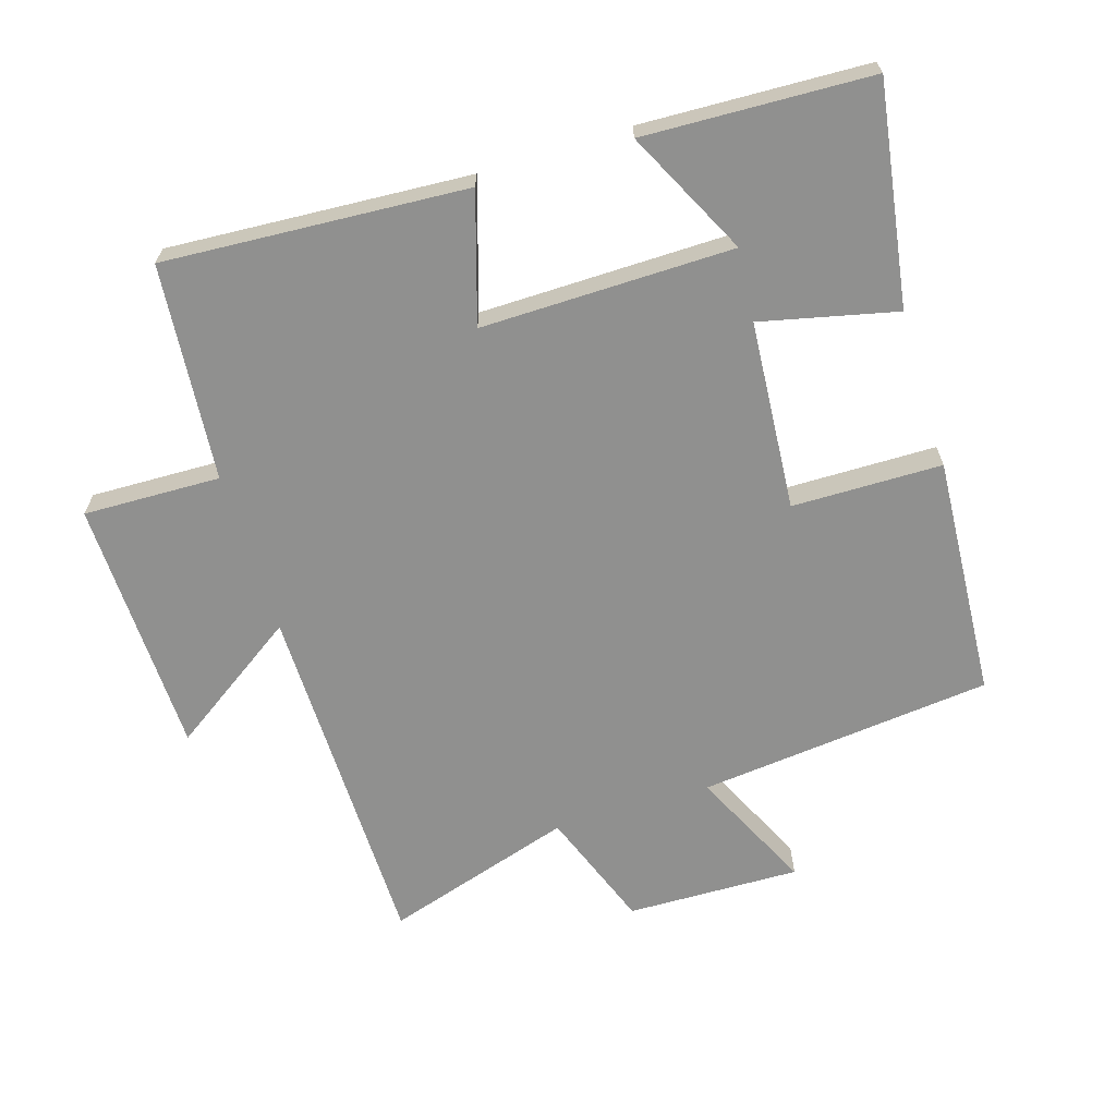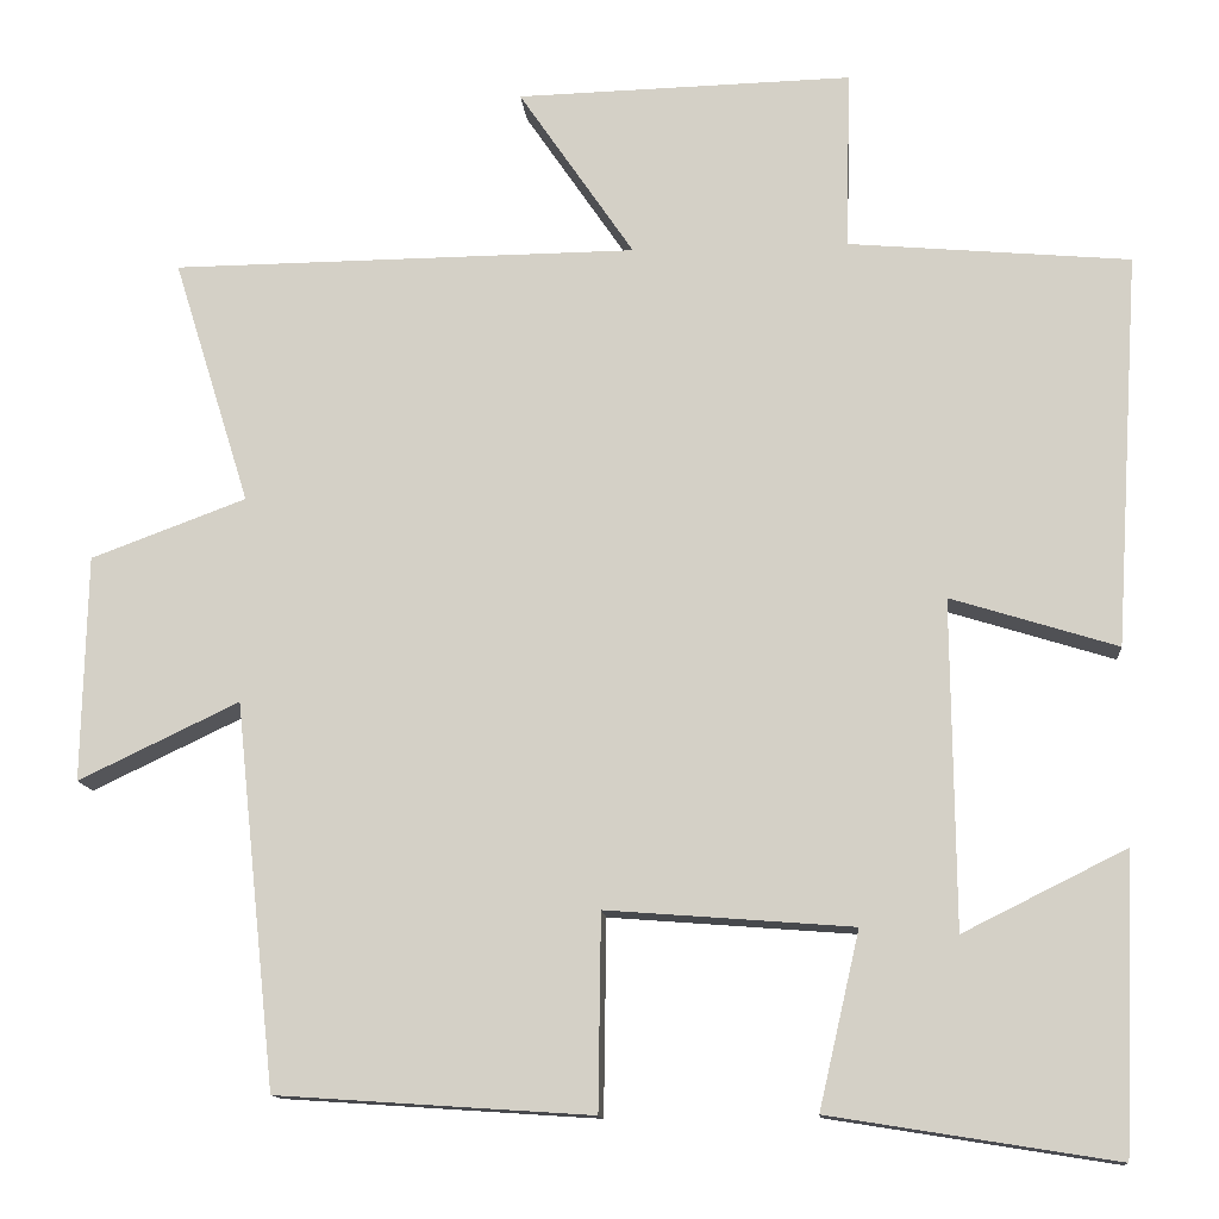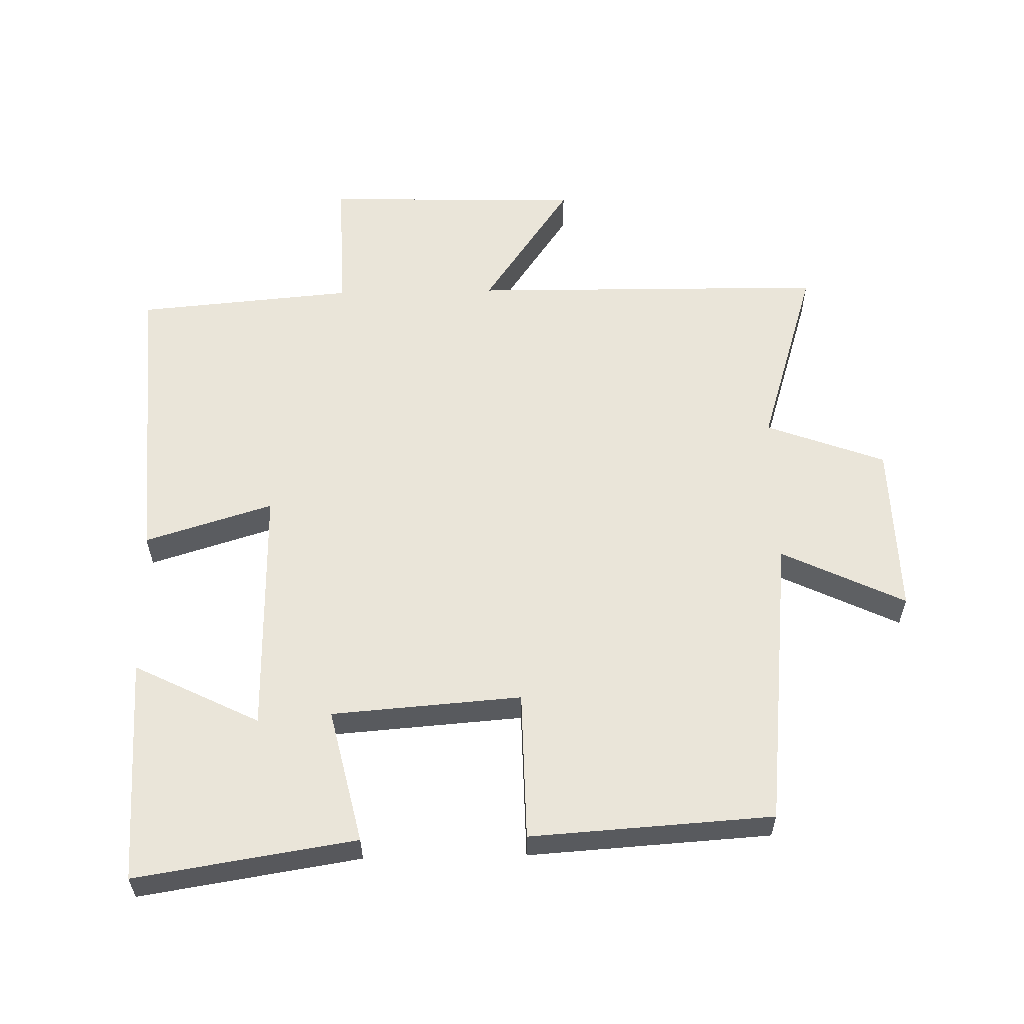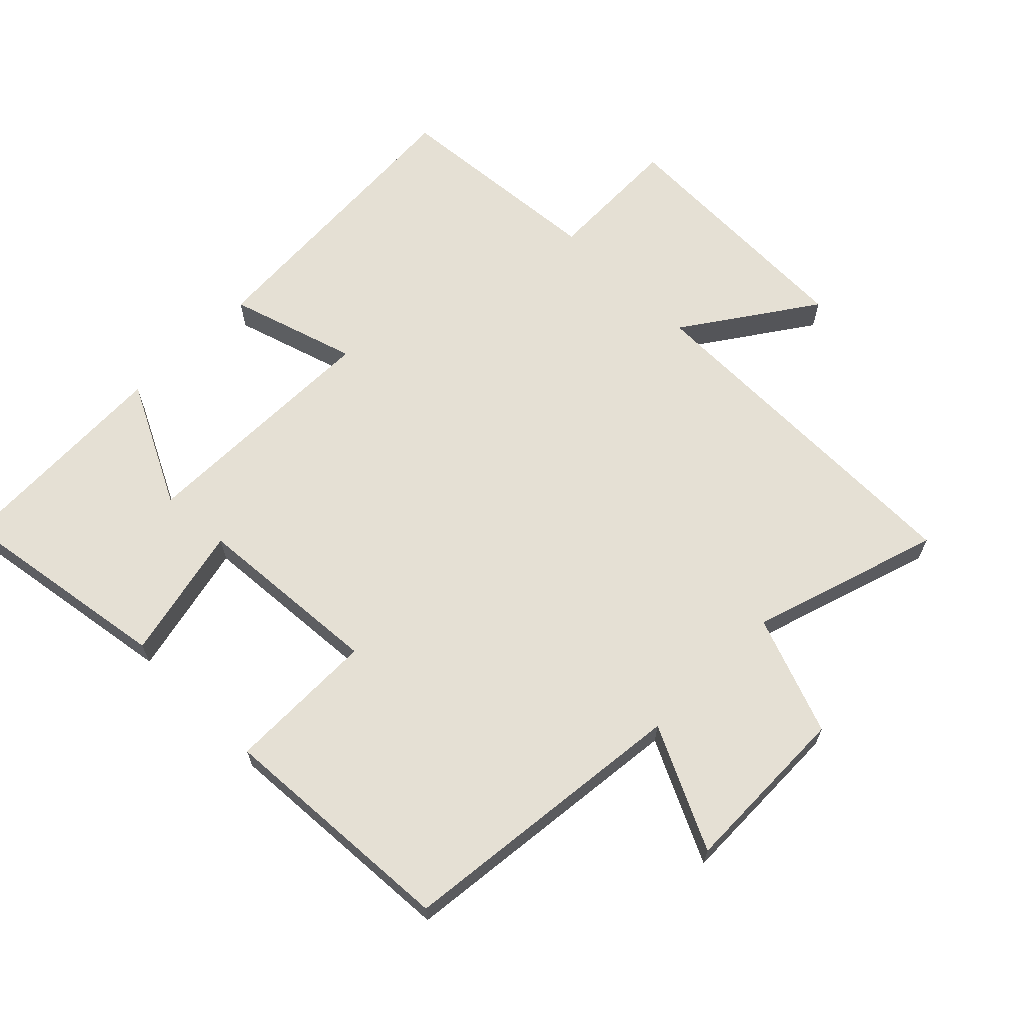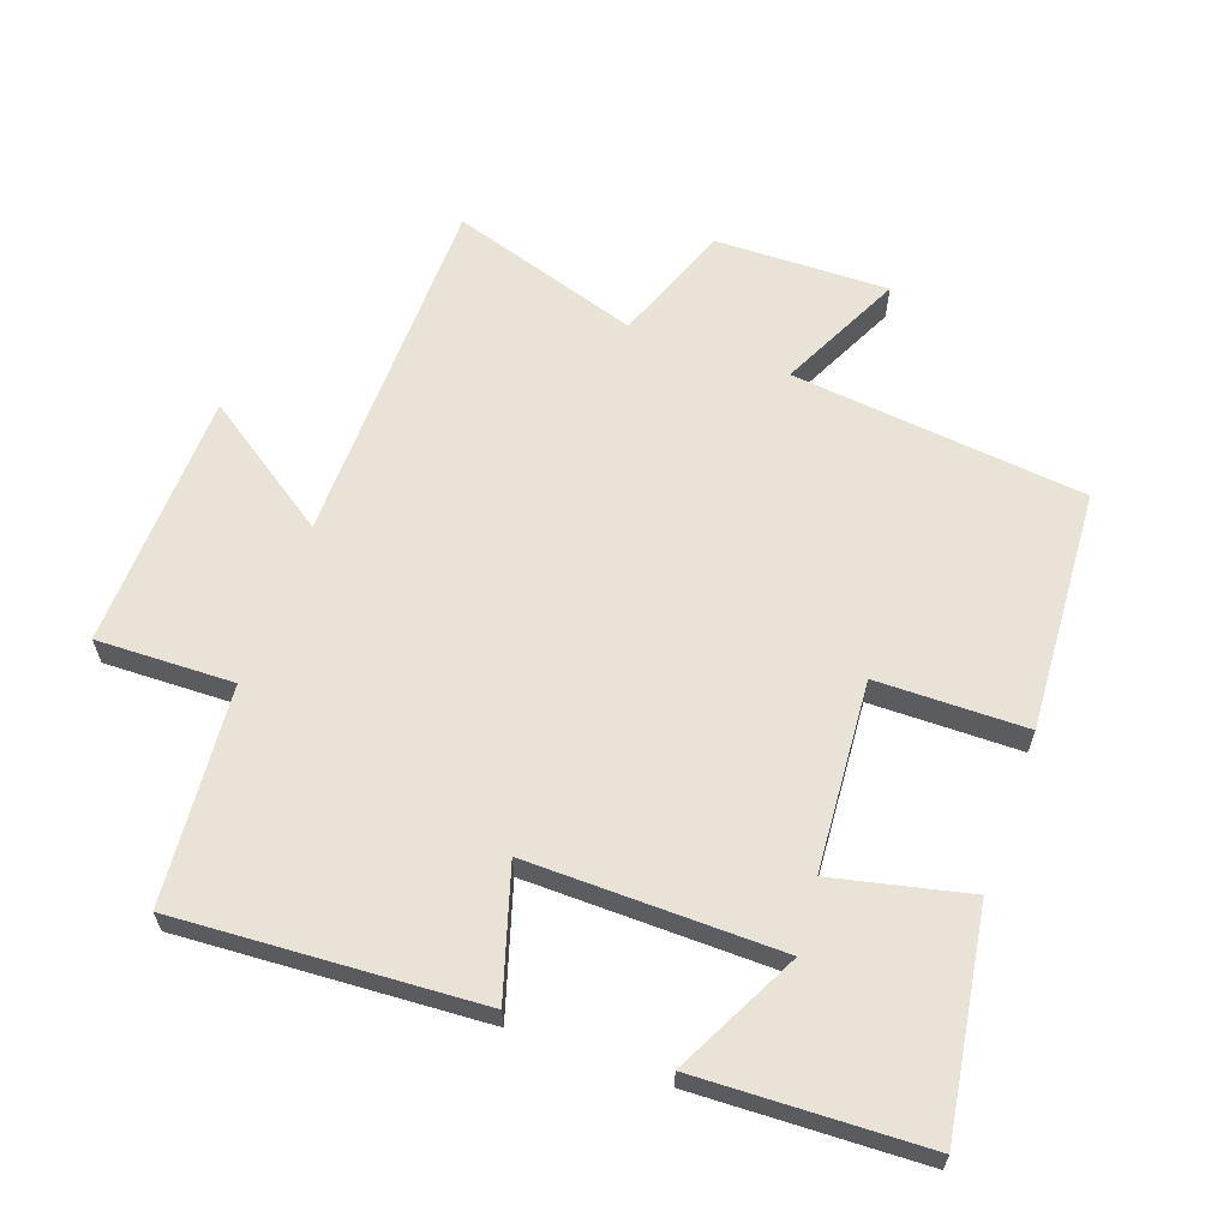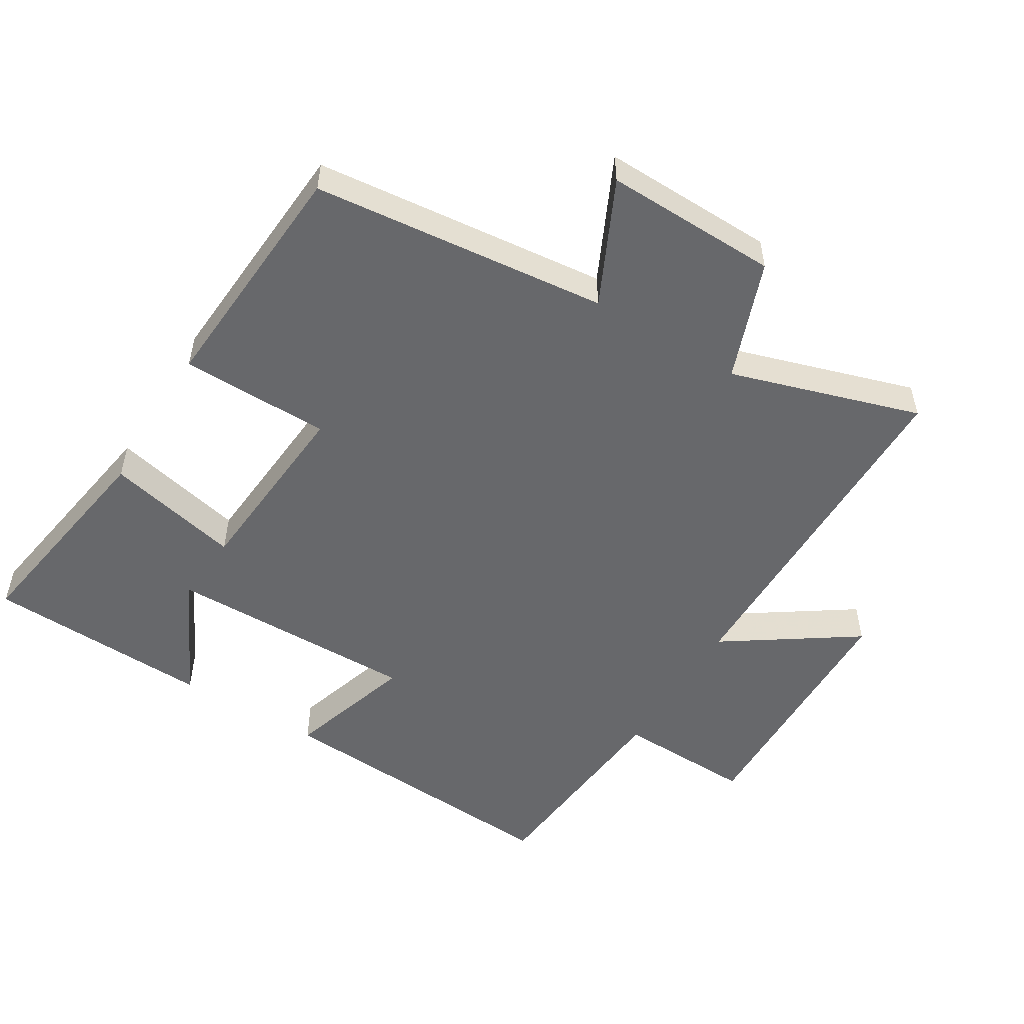
<metadata>
{"format":"obj","ext":"obj","renderer":"f3d","projection":"perspective","resolution":1024,"background":"white","views":[{"elev":-65.6,"azim":107.3,"up":"+Y"},{"elev":-12.8,"azim":4.9,"up":"+Z"},{"elev":58.2,"azim":178.8,"up":"+Y"},{"elev":65.4,"azim":-135.0,"up":"+Y"},{"elev":62.5,"azim":109.9,"up":"+Y"},{"elev":-52.4,"azim":-121.4,"up":"+Y"}]}
</metadata>
<code>
v 0.486 0.07 -0.553
v 0.154 0.07 -0.5
v 0.201 0.07 -0.296
v -0.085 0.07 -0.274
v -0.088 0.07 -0.5
v -0.453 0.07 -0.476
v -0.5 0.07 -0.031
v -0.686 0.07 -0.12
v -0.68 0.07 0.142
v -0.5 0.07 0.209
v -0.589 0.07 0.495
v -0.048 0.07 0.5
v -0.182 0.07 0.697
v 0.208 0.07 0.707
v 0.202 0.07 0.5
v 0.529 0.07 0.471
v 0.5 0.07 0.015
v 0.307 0.07 0.075
v 0.311 0.07 -0.305
v 0.5 0.07 -0.211
v 0.486 0 -0.553
v 0.154 0 -0.5
v 0.201 0 -0.296
v -0.085 0 -0.274
v -0.088 0 -0.5
v -0.453 0 -0.476
v -0.5 0 -0.031
v -0.686 0 -0.12
v -0.68 0 0.142
v -0.5 0 0.209
v -0.589 0 0.495
v -0.048 0 0.5
v -0.182 0 0.697
v 0.208 0 0.707
v 0.202 0 0.5
v 0.529 0 0.471
v 0.5 0 0.015
v 0.307 0 0.075
v 0.311 0 -0.305
v 0.5 0 -0.211
f 19 20 1 2
f 18 19 2 3
f 15 16 17 18
f 15 18 3 4
f 12 13 14 15
f 12 15 4
f 11 12 4
f 10 11 4
f 7 8 9 10
f 6 7 10
f 5 6 10
f 4 5 10
f 22 21 40 39
f 23 22 39 38
f 38 37 36 35
f 24 23 38 35
f 35 34 33 32
f 24 35 32
f 24 32 31
f 24 31 30
f 30 29 28 27
f 30 27 26
f 30 26 25
f 30 25 24
f 1 21 22 2
f 2 22 23 3
f 3 23 24 4
f 4 24 25 5
f 5 25 26 6
f 6 26 27 7
f 7 27 28 8
f 8 28 29 9
f 9 29 30 10
f 10 30 31 11
f 11 31 32 12
f 12 32 33 13
f 13 33 34 14
f 14 34 35 15
f 15 35 36 16
f 16 36 37 17
f 17 37 38 18
f 18 38 39 19
f 19 39 40 20
f 20 40 21 1

</code>
